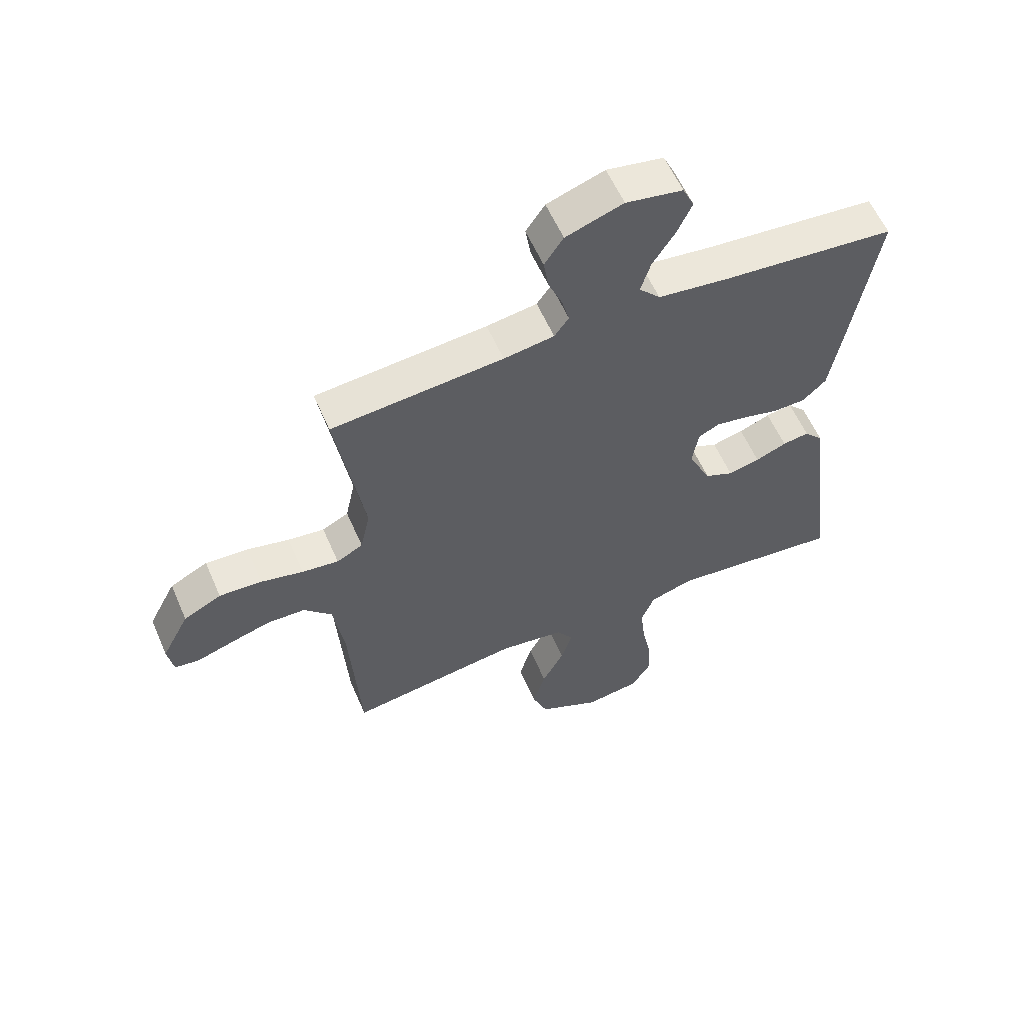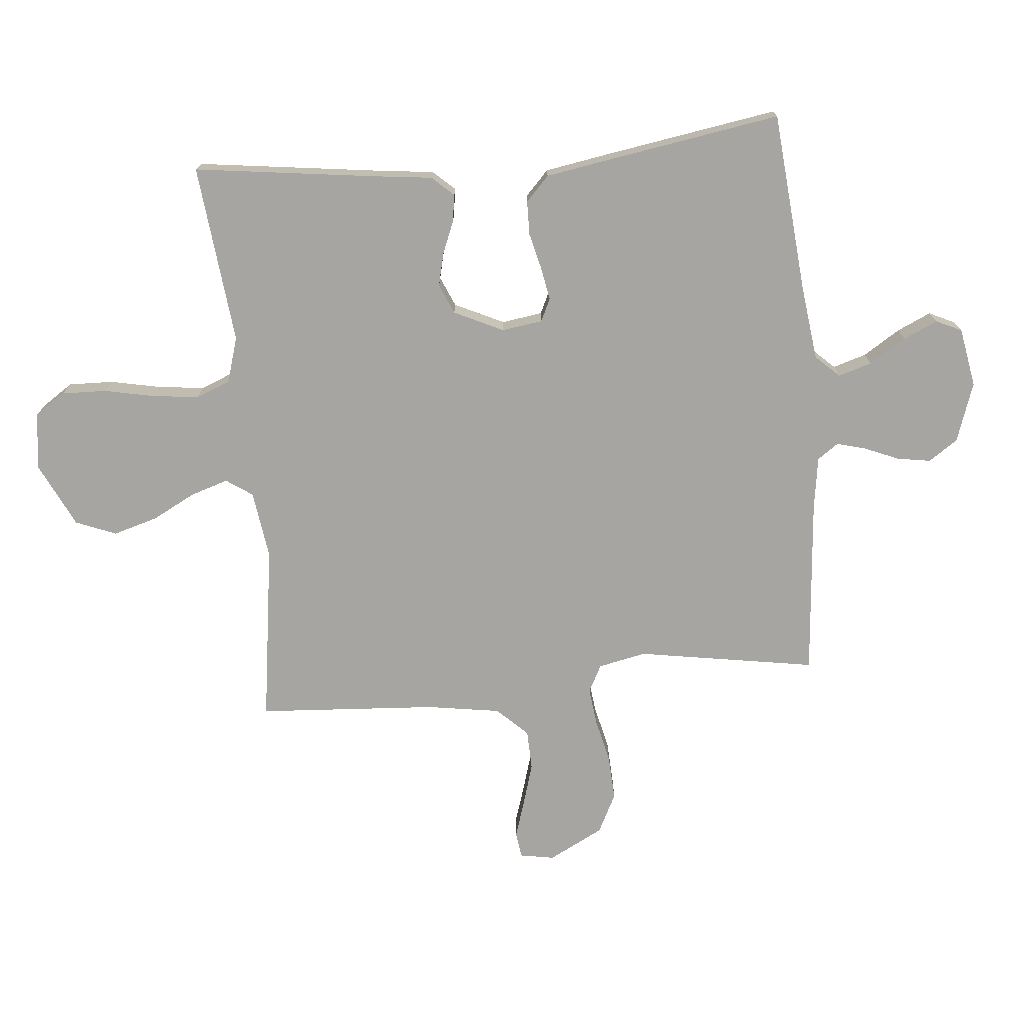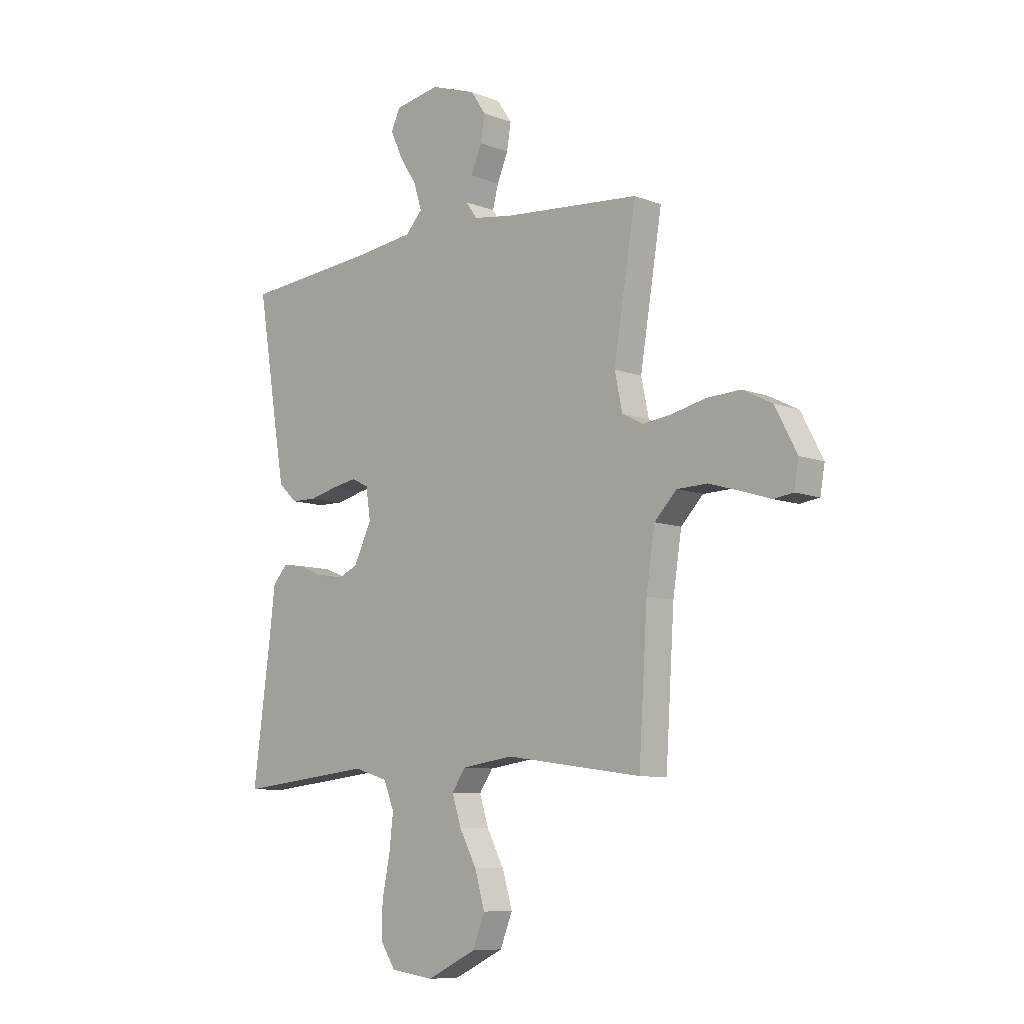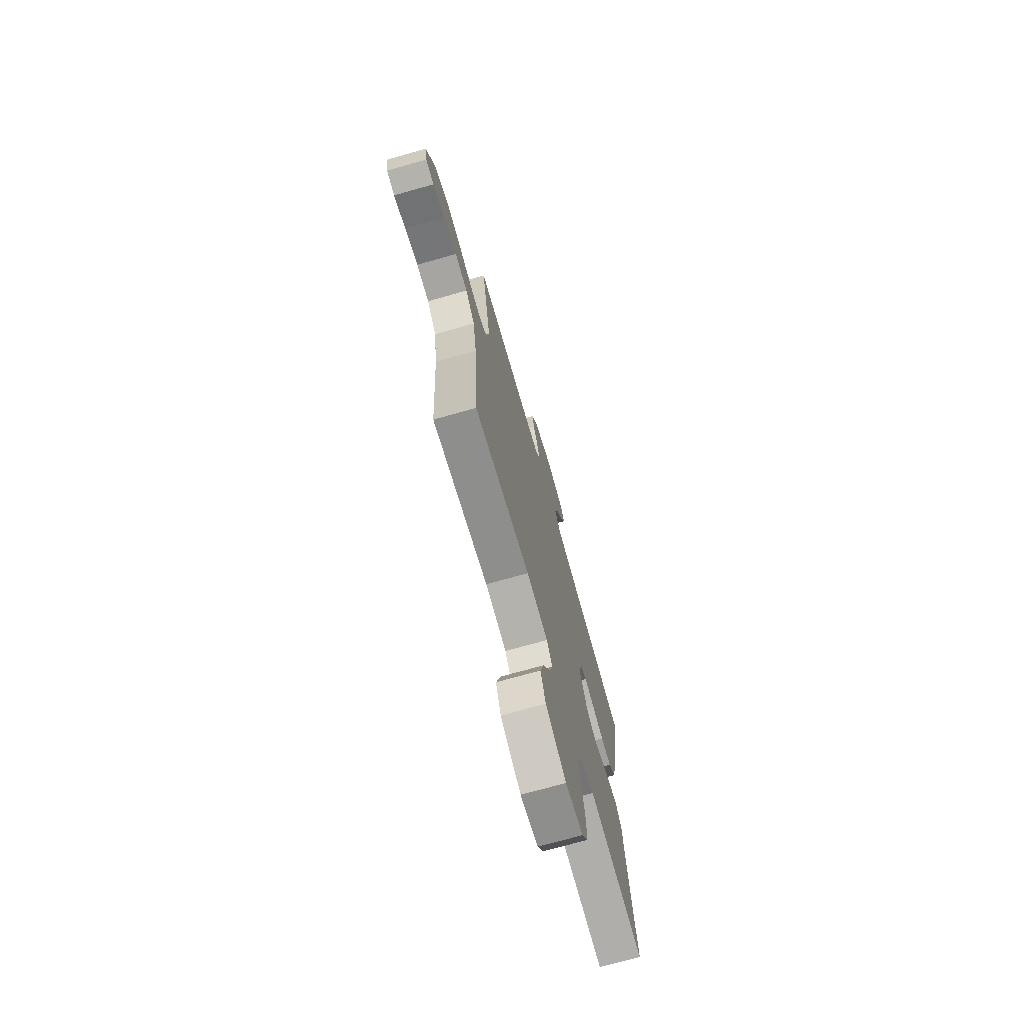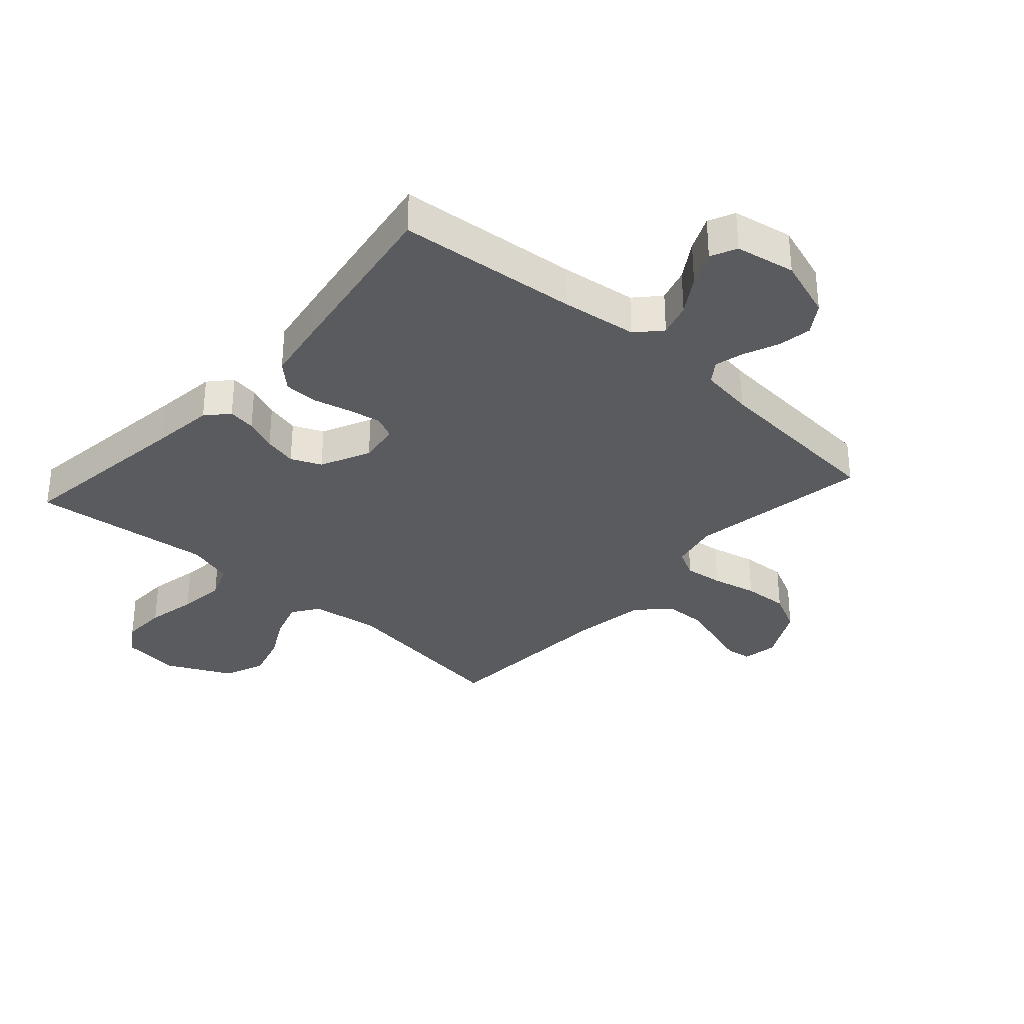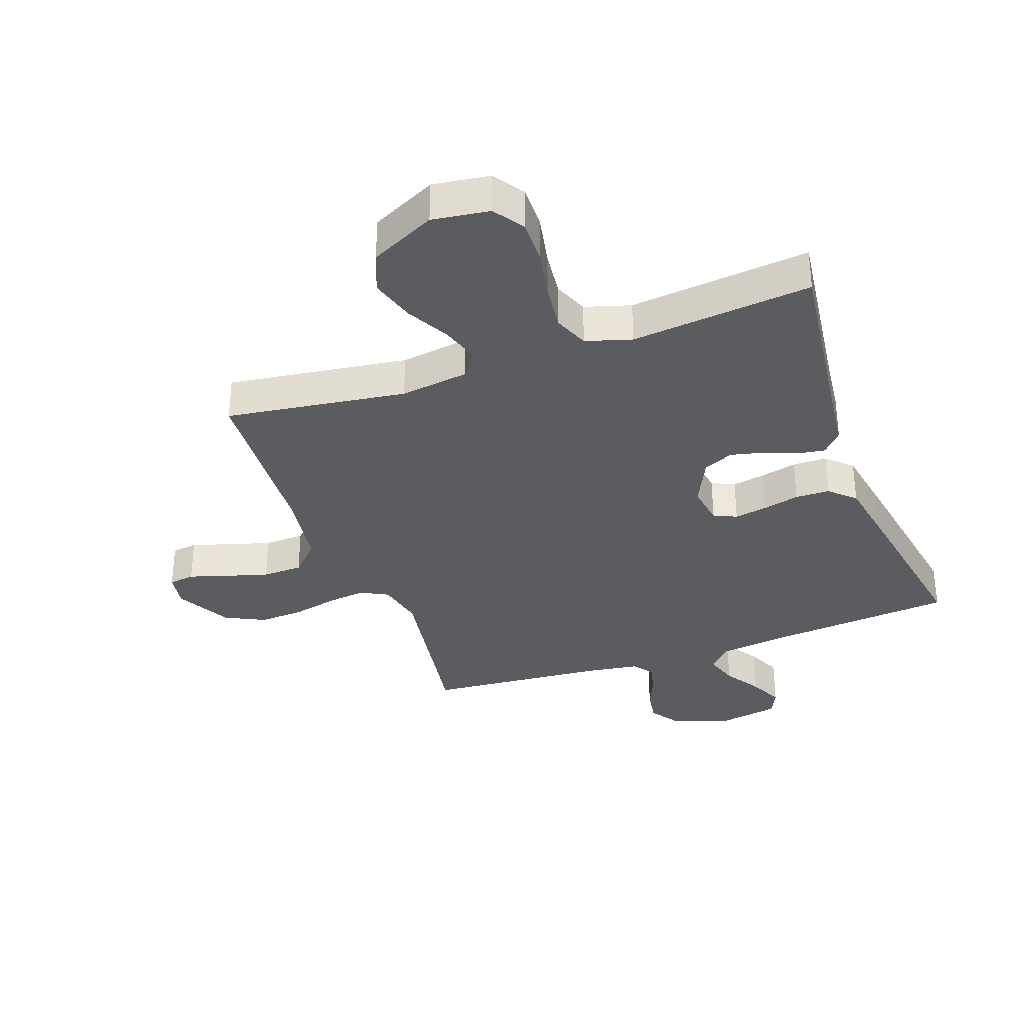
<metadata>
{"format":"obj","ext":"obj","renderer":"f3d","projection":"perspective","resolution":1024,"background":"white","views":[{"elev":58.5,"azim":156.6,"up":"+Z"},{"elev":-73.6,"azim":-84.8,"up":"+Y"},{"elev":-8.7,"azim":44.0,"up":"+Z"},{"elev":-72.2,"azim":105.8,"up":"+Z"},{"elev":-32.9,"azim":-41.8,"up":"+Y"},{"elev":-33.6,"azim":-160.1,"up":"+Y"}]}
</metadata>
<code>
v 0.5 0.07 0.5
v 0.451 0.07 0.2
v 0.468 0.07 0.12
v 0.514 0.07 0.096
v 0.578 0.07 0.104
v 0.652 0.07 0.121
v 0.727 0.07 0.125
v 0.793 0.07 0.092
v 0.841 0.07 0
v 0.831 0.07 -0.058
v 0.788 0.07 -0.064
v 0.725 0.07 -0.044
v 0.654 0.07 -0.023
v 0.587 0.07 -0.025
v 0.538 0.07 -0.076
v 0.519 0.07 -0.2
v 0.5 0.07 -0.5
v 0.2 0.07 -0.458
v 0.086 0.07 -0.474
v 0.056 0.07 -0.518
v 0.076 0.07 -0.581
v 0.114 0.07 -0.653
v 0.136 0.07 -0.728
v 0.109 0.07 -0.796
v 0 0.07 -0.849
v -0.095 0.07 -0.836
v -0.129 0.07 -0.785
v -0.127 0.07 -0.71
v -0.11 0.07 -0.627
v -0.101 0.07 -0.549
v -0.124 0.07 -0.491
v -0.2 0.07 -0.468
v -0.5 0.07 -0.5
v -0.461 0.07 -0.2
v -0.449 0.07 -0.098
v -0.416 0.07 -0.062
v -0.37 0.07 -0.069
v -0.316 0.07 -0.091
v -0.261 0.07 -0.104
v -0.211 0.07 -0.082
v -0.172 0.07 0
v -0.182 0.07 0.068
v -0.22 0.07 0.086
v -0.275 0.07 0.076
v -0.336 0.07 0.061
v -0.393 0.07 0.062
v -0.434 0.07 0.101
v -0.451 0.07 0.2
v -0.5 0.07 0.5
v -0.2 0.07 0.527
v -0.074 0.07 0.543
v -0.037 0.07 0.583
v -0.054 0.07 0.639
v -0.093 0.07 0.7
v -0.119 0.07 0.757
v -0.099 0.07 0.8
v 0 0.07 0.818
v 0.1 0.07 0.784
v 0.133 0.07 0.735
v 0.124 0.07 0.679
v 0.1 0.07 0.622
v 0.087 0.07 0.573
v 0.112 0.07 0.538
v 0.2 0.07 0.525
v 0.5 0 0.5
v 0.451 0 0.2
v 0.468 0 0.12
v 0.514 0 0.096
v 0.578 0 0.104
v 0.652 0 0.121
v 0.727 0 0.125
v 0.793 0 0.092
v 0.841 0 0
v 0.831 0 -0.058
v 0.788 0 -0.064
v 0.725 0 -0.044
v 0.654 0 -0.023
v 0.587 0 -0.025
v 0.538 0 -0.076
v 0.519 0 -0.2
v 0.5 0 -0.5
v 0.2 0 -0.458
v 0.086 0 -0.474
v 0.056 0 -0.518
v 0.076 0 -0.581
v 0.114 0 -0.653
v 0.136 0 -0.728
v 0.109 0 -0.796
v 0 0 -0.849
v -0.095 0 -0.836
v -0.129 0 -0.785
v -0.127 0 -0.71
v -0.11 0 -0.627
v -0.101 0 -0.549
v -0.124 0 -0.491
v -0.2 0 -0.468
v -0.5 0 -0.5
v -0.461 0 -0.2
v -0.449 0 -0.098
v -0.416 0 -0.062
v -0.37 0 -0.069
v -0.316 0 -0.091
v -0.261 0 -0.104
v -0.211 0 -0.082
v -0.172 0 0
v -0.182 0 0.068
v -0.22 0 0.086
v -0.275 0 0.076
v -0.336 0 0.061
v -0.393 0 0.062
v -0.434 0 0.101
v -0.451 0 0.2
v -0.5 0 0.5
v -0.2 0 0.527
v -0.074 0 0.543
v -0.037 0 0.583
v -0.054 0 0.639
v -0.093 0 0.7
v -0.119 0 0.757
v -0.099 0 0.8
v 0 0 0.818
v 0.1 0 0.784
v 0.133 0 0.735
v 0.124 0 0.679
v 0.1 0 0.622
v 0.087 0 0.573
v 0.112 0 0.538
v 0.2 0 0.525
f 59 60 61
f 58 59 61
f 57 58 61
f 56 57 61
f 55 56 61
f 54 55 61
f 53 54 61
f 52 53 61 62
f 51 52 62 63
f 48 49 50
f 47 48 50
f 46 47 50
f 45 46 50
f 44 45 50
f 51 63 64
f 50 51 64
f 44 50 64
f 43 44 64
f 36 37 38
f 35 36 38
f 34 35 38
f 34 38 39
f 33 34 39
f 32 33 39
f 31 32 39 40
f 27 28 29
f 26 27 29
f 25 26 29
f 24 25 29
f 23 24 29
f 22 23 29
f 21 22 29
f 20 21 29 30
f 31 40 41
f 30 31 41
f 20 30 41
f 19 20 41
f 10 11 12
f 9 10 12
f 8 9 12
f 7 8 12
f 6 7 12
f 5 6 12
f 4 5 12 13
f 3 4 13 14
f 64 1 2
f 43 64 2
f 42 43 2
f 42 2 3
f 41 42 3
f 19 41 3
f 18 19 3
f 16 17 18 3
f 3 14 15
f 3 15 16
f 125 124 123
f 125 123 122
f 125 122 121
f 125 121 120
f 125 120 119
f 125 119 118
f 125 118 117
f 126 125 117 116
f 127 126 116 115
f 114 113 112
f 114 112 111
f 114 111 110
f 114 110 109
f 114 109 108
f 128 127 115
f 128 115 114
f 128 114 108
f 128 108 107
f 102 101 100
f 102 100 99
f 102 99 98
f 103 102 98
f 103 98 97
f 103 97 96
f 104 103 96 95
f 93 92 91
f 93 91 90
f 93 90 89
f 93 89 88
f 93 88 87
f 93 87 86
f 93 86 85
f 94 93 85 84
f 105 104 95
f 105 95 94
f 105 94 84
f 105 84 83
f 76 75 74
f 76 74 73
f 76 73 72
f 76 72 71
f 76 71 70
f 76 70 69
f 77 76 69 68
f 78 77 68 67
f 66 65 128
f 66 128 107
f 66 107 106
f 67 66 106
f 67 106 105
f 67 105 83
f 67 83 82
f 67 82 81 80
f 79 78 67
f 80 79 67
f 1 65 66 2
f 2 66 67 3
f 3 67 68 4
f 4 68 69 5
f 5 69 70 6
f 6 70 71 7
f 7 71 72 8
f 8 72 73 9
f 9 73 74 10
f 10 74 75 11
f 11 75 76 12
f 12 76 77 13
f 13 77 78 14
f 14 78 79 15
f 15 79 80 16
f 16 80 81 17
f 17 81 82 18
f 18 82 83 19
f 19 83 84 20
f 20 84 85 21
f 21 85 86 22
f 22 86 87 23
f 23 87 88 24
f 24 88 89 25
f 25 89 90 26
f 26 90 91 27
f 27 91 92 28
f 28 92 93 29
f 29 93 94 30
f 30 94 95 31
f 31 95 96 32
f 32 96 97 33
f 33 97 98 34
f 34 98 99 35
f 35 99 100 36
f 36 100 101 37
f 37 101 102 38
f 38 102 103 39
f 39 103 104 40
f 40 104 105 41
f 41 105 106 42
f 42 106 107 43
f 43 107 108 44
f 44 108 109 45
f 45 109 110 46
f 46 110 111 47
f 47 111 112 48
f 48 112 113 49
f 49 113 114 50
f 50 114 115 51
f 51 115 116 52
f 52 116 117 53
f 53 117 118 54
f 54 118 119 55
f 55 119 120 56
f 56 120 121 57
f 57 121 122 58
f 58 122 123 59
f 59 123 124 60
f 60 124 125 61
f 61 125 126 62
f 62 126 127 63
f 63 127 128 64
f 64 128 65 1

</code>
